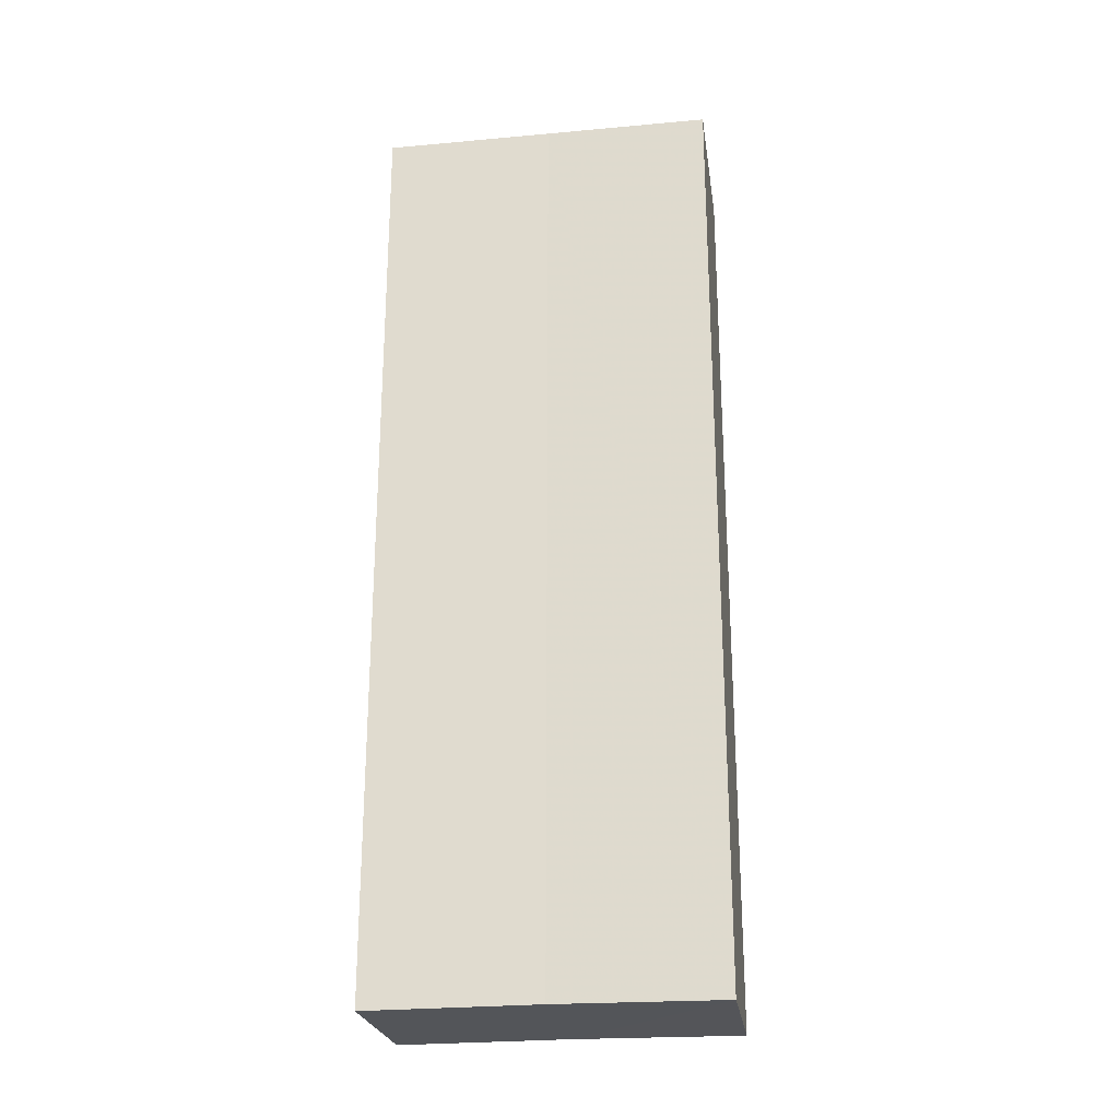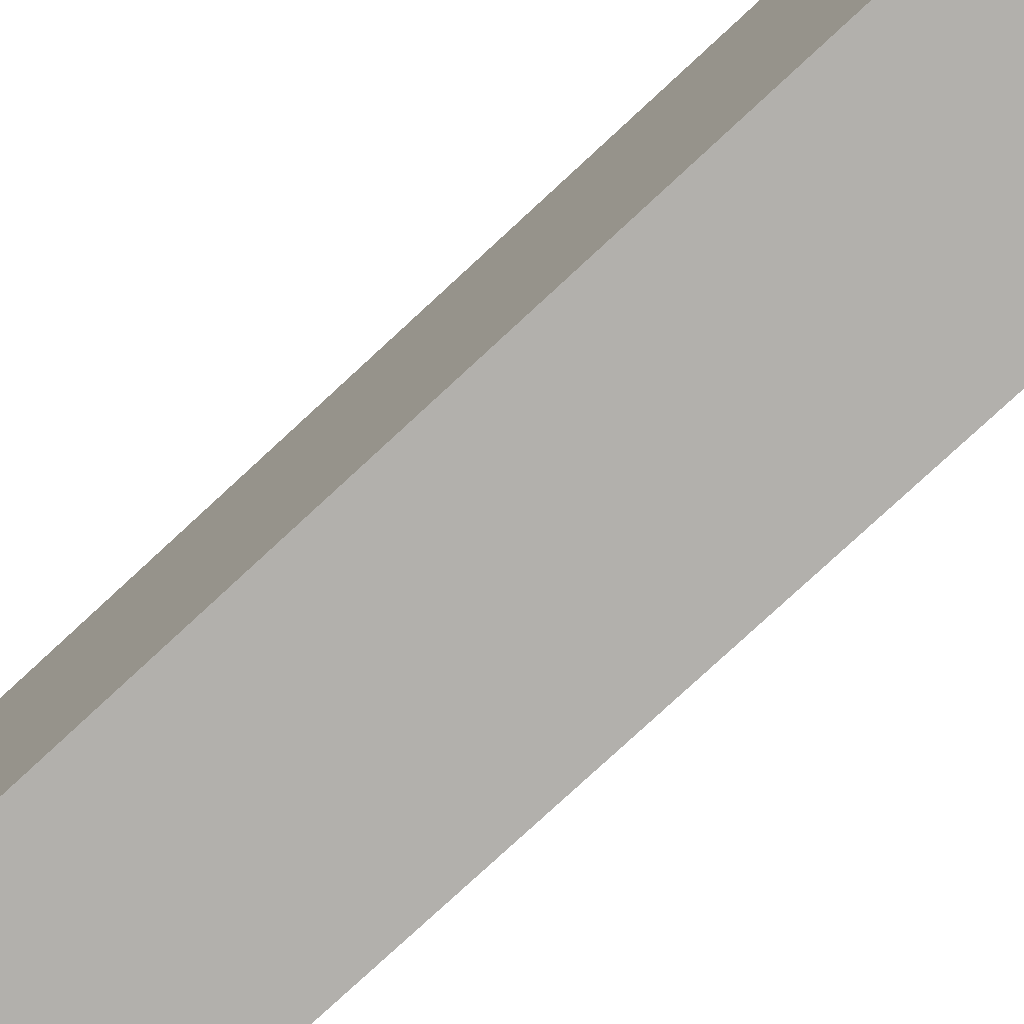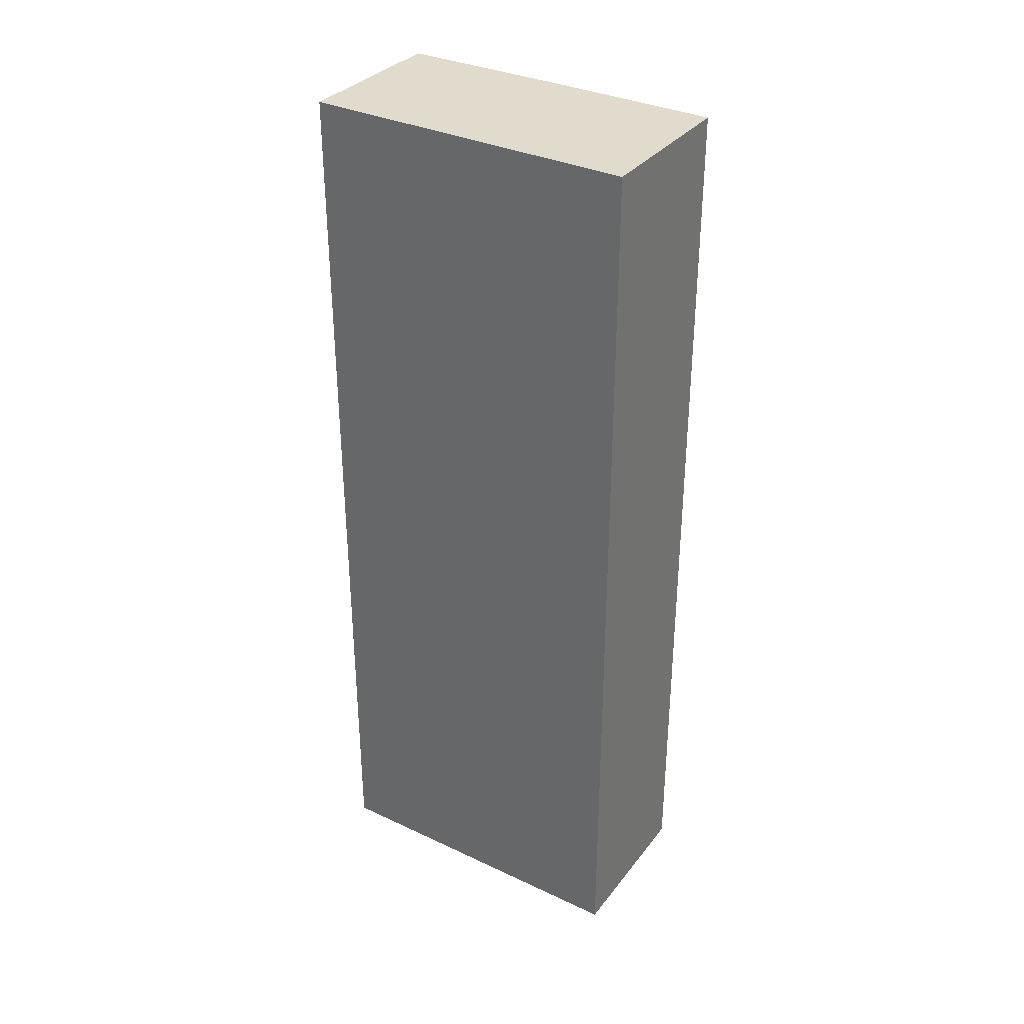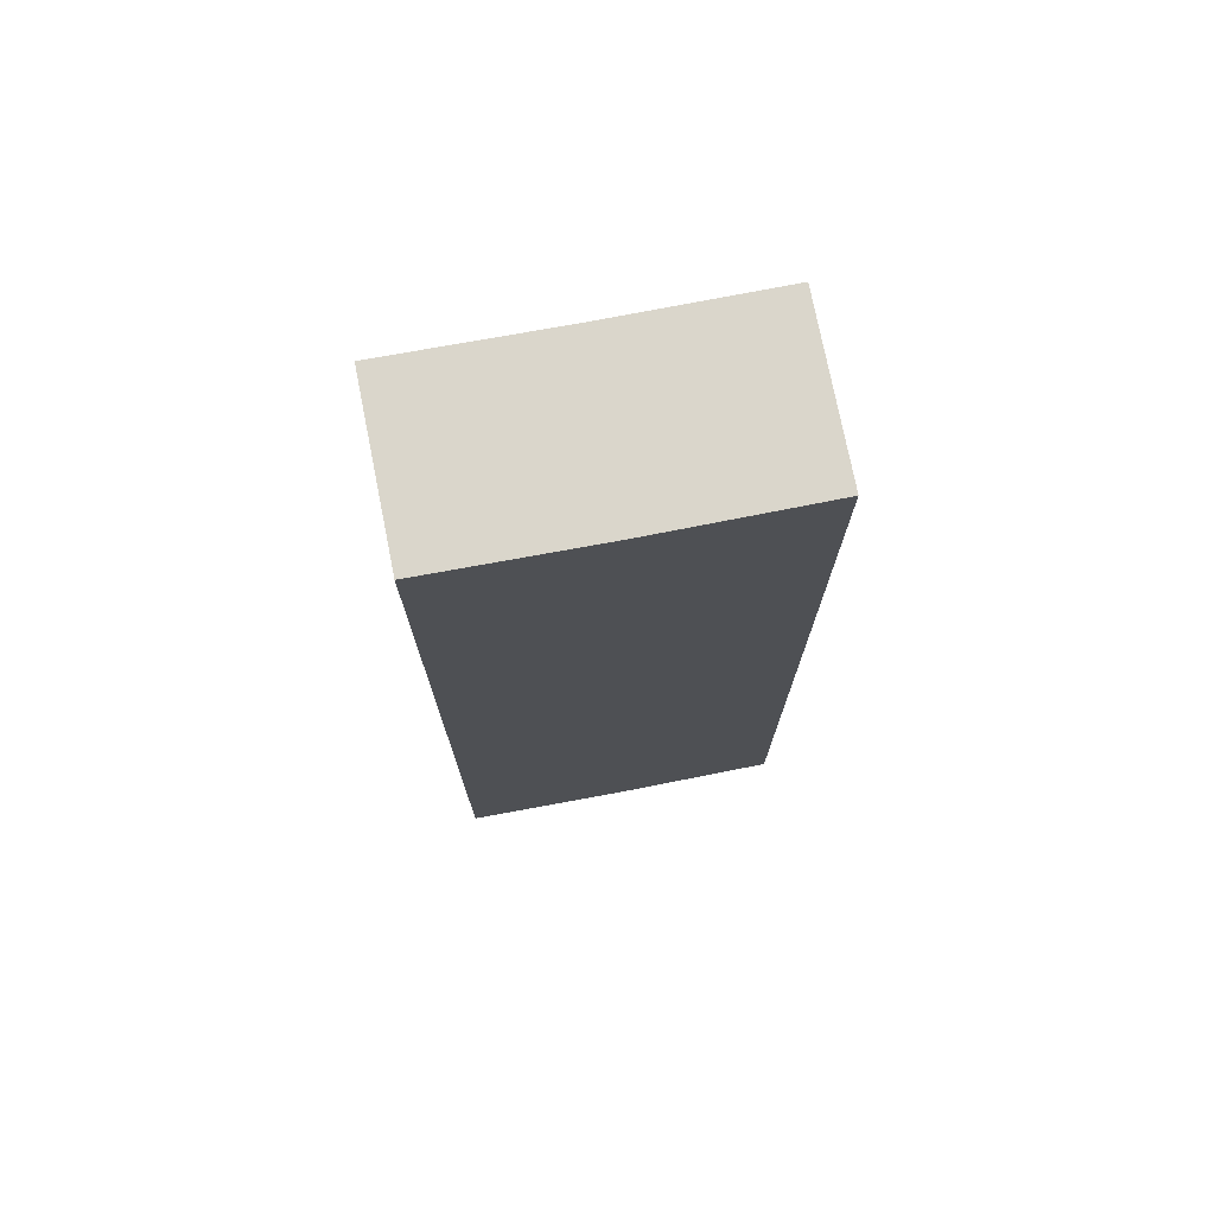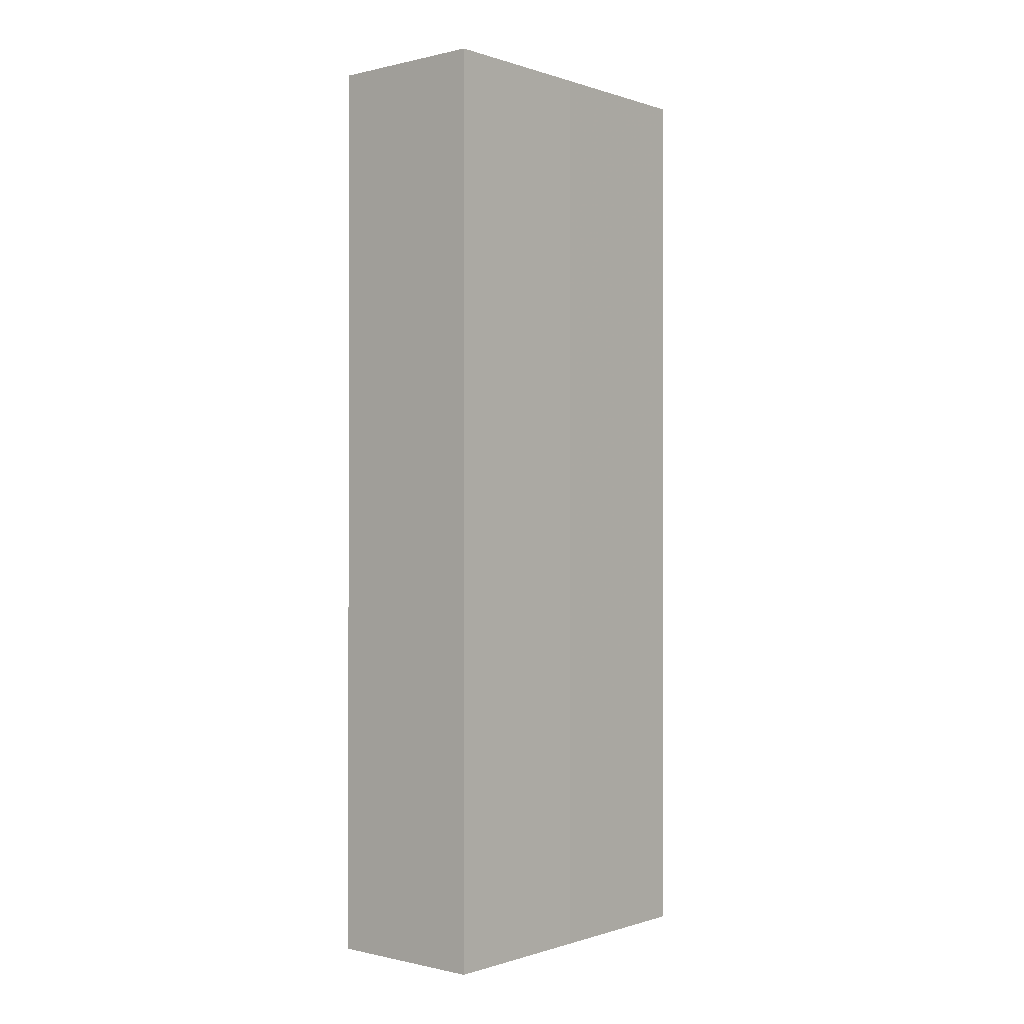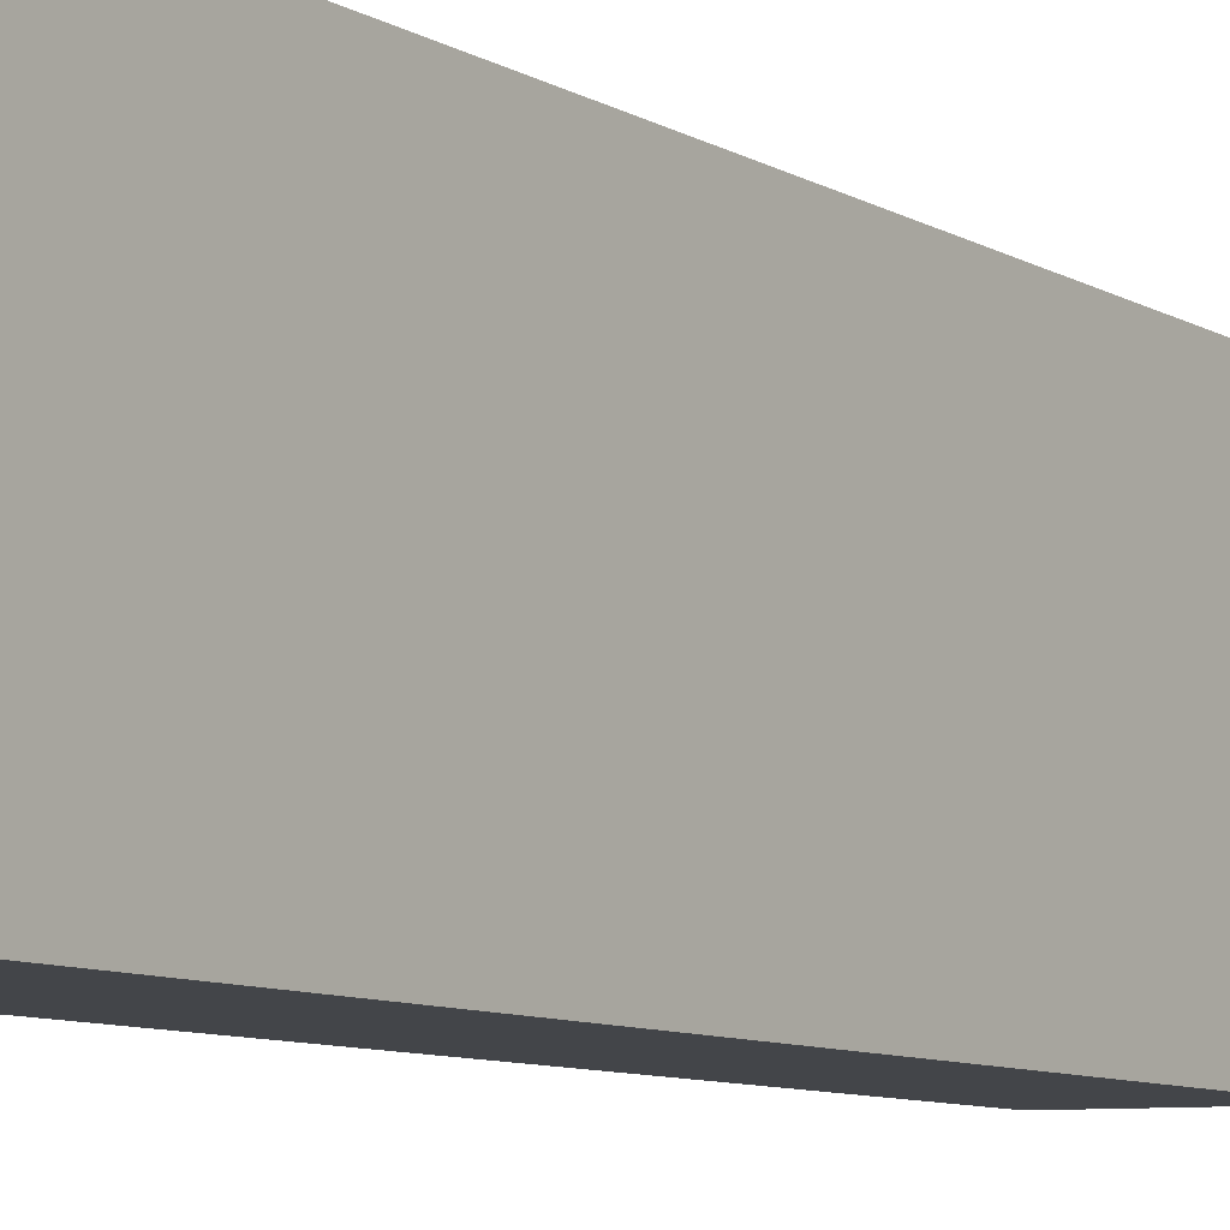
<metadata>
{"format":"obj","ext":"obj","renderer":"f3d","projection":"perspective","resolution":1024,"background":"white","views":[{"elev":-24.2,"azim":-81.8,"up":"+Z"},{"elev":-78.7,"azim":-47.3,"up":"+Y"},{"elev":33.7,"azim":122.6,"up":"+Z"},{"elev":73.8,"azim":79.1,"up":"+Z"},{"elev":-0.3,"azim":-140.3,"up":"+Z"},{"elev":-9.0,"azim":34.7,"up":"+Y"}]}
</metadata>
<code>
o 4988
v 2250 1884 16.41
v 2250 1884 16.41
v 2250 1884 16.47
v 2250 1884 16.41
v 2250 1884 16.41
v 2250 1884 16.41
v 2250 1884 16.47
v 2250 1884 16.47
v 2250 1884 16.47
v 2250 1884 16.47
v 2250 1884 16.41
v 2250 1884 16.41
v 2250 1884 16.41
v 2250 1884 16.41
v 2250 1884 16.47
v 2250 1884 16.41
v 2250 1884 16.41
v 2250 1884 16.41
v 2250 1884 16.41
v 2250 1884 16.41
v 2250 1884 16.47
v 2250 1884 16.47
v 2250 1884 16.41
v 2250 1884 16.41
v 2250 1884 16.47
v 2250 1884 16.41
v 2250 1884 16.47
v 2250 1884 16.47
v 2250 1884 16.47
v 2250 1884 16.47
v 2250 1884 16.41
v 2250 1884 16.41
v 2250 1884 16.41
v 2250 1884 16.47
v 2250 1884 16.47
v 2250 1884 16.47
v 2250 1884 16.47
f 1 2 3
f 2 4 5
f 2 6 7
f 8 5 9
f 10 11 8
f 12 13 10
f 13 14 15
f 16 5 17
f 16 17 18
f 19 18 20
f 21 18 22
f 23 24 21
f 3 16 25
f 25 26 27
f 25 28 29
f 30 31 29
f 32 33 30
f 7 34 28
f 7 35 34
f 36 37 35

</code>
